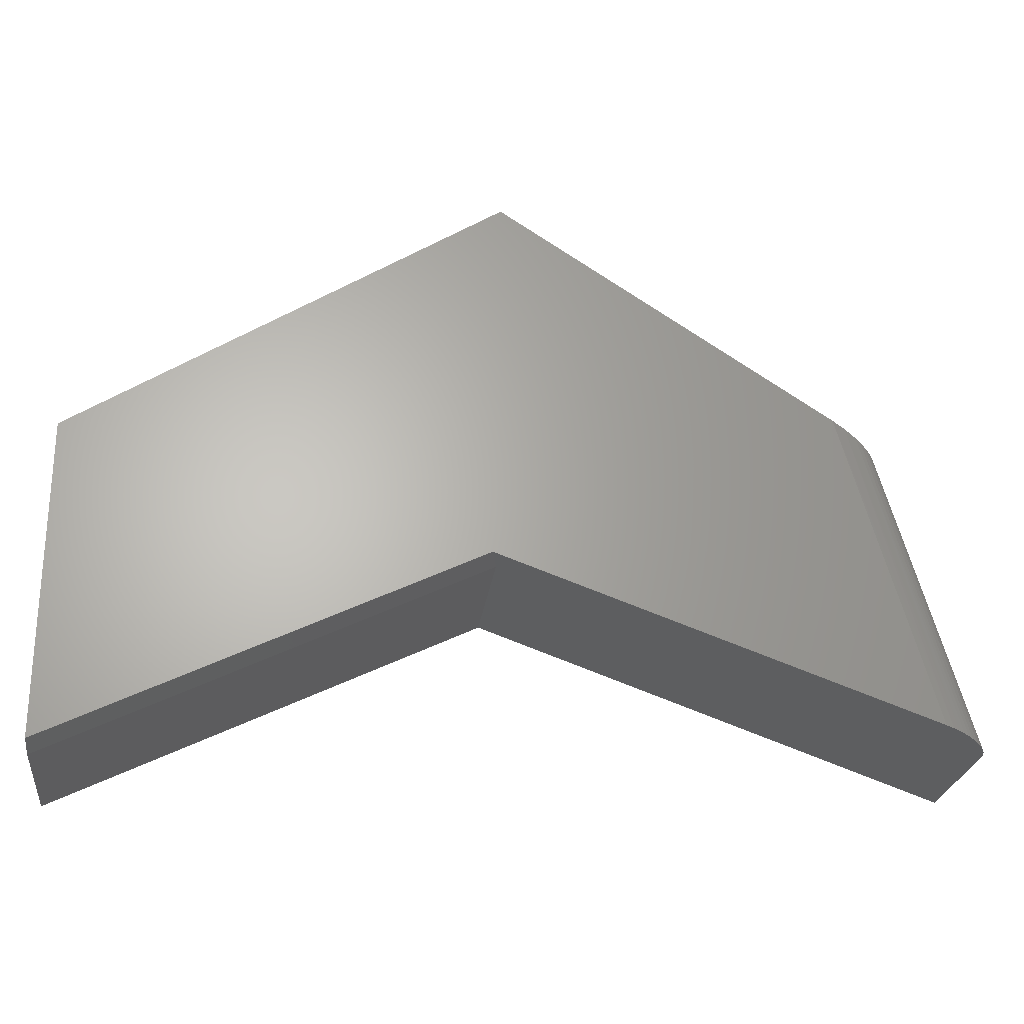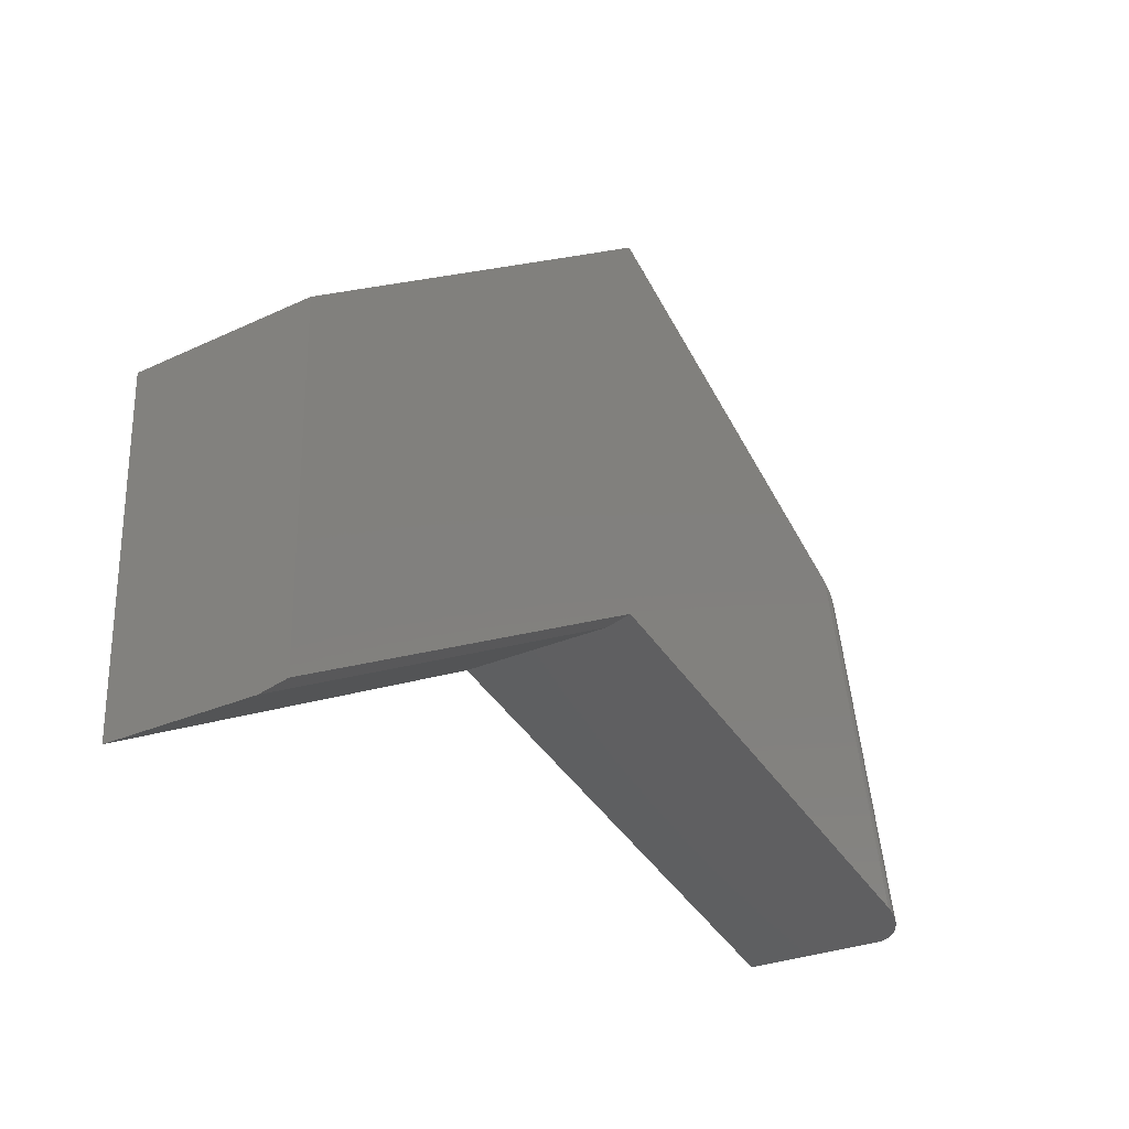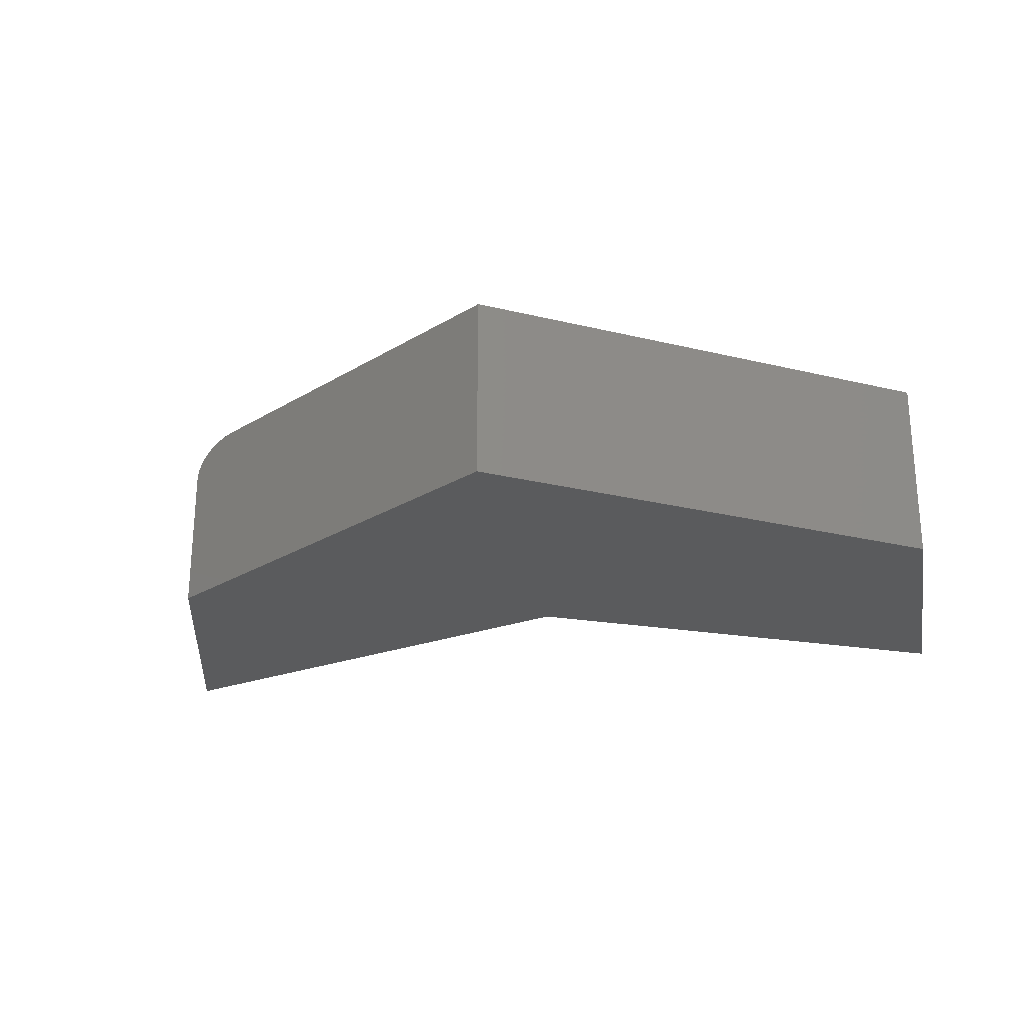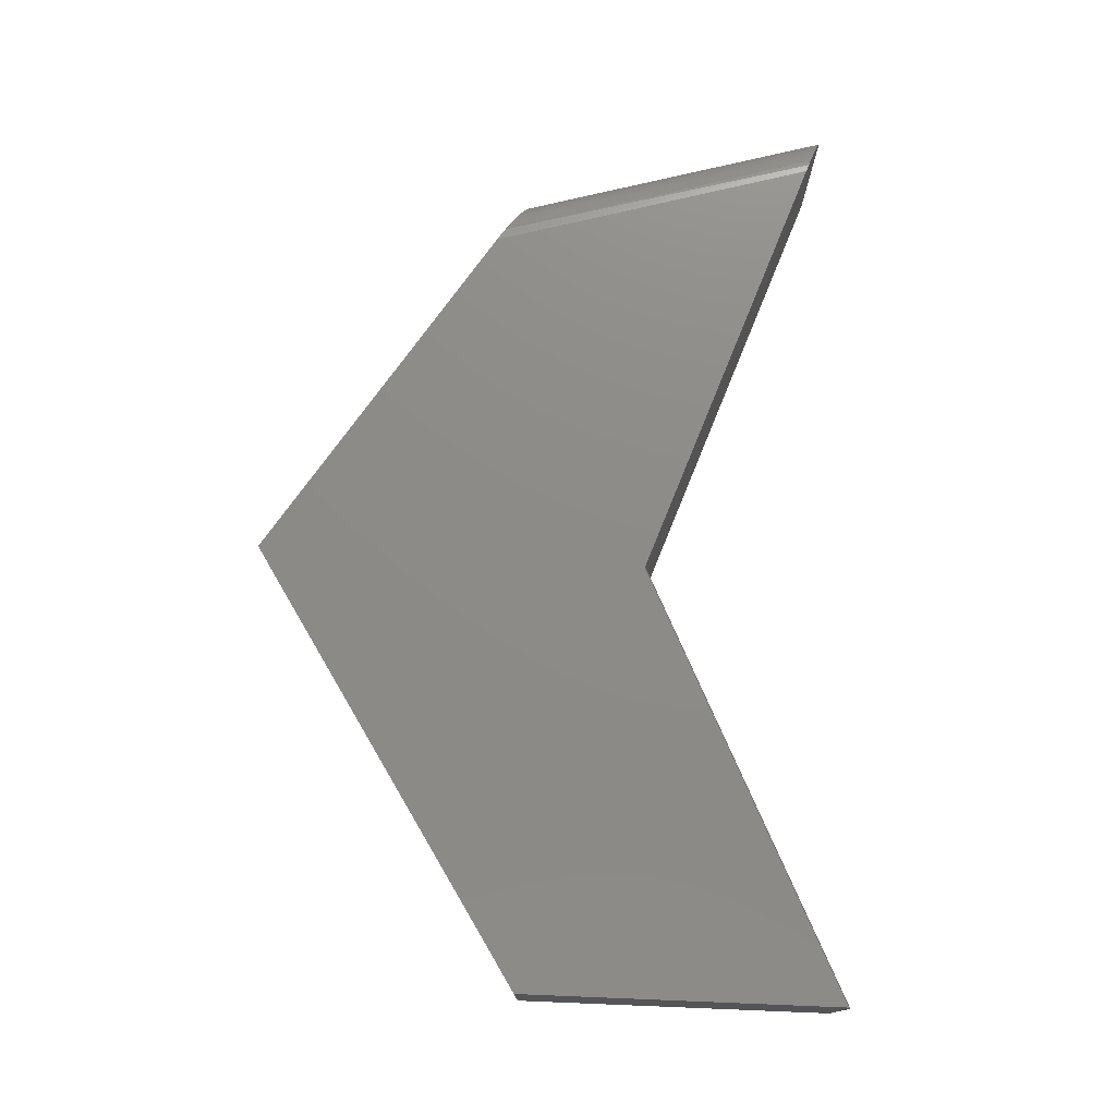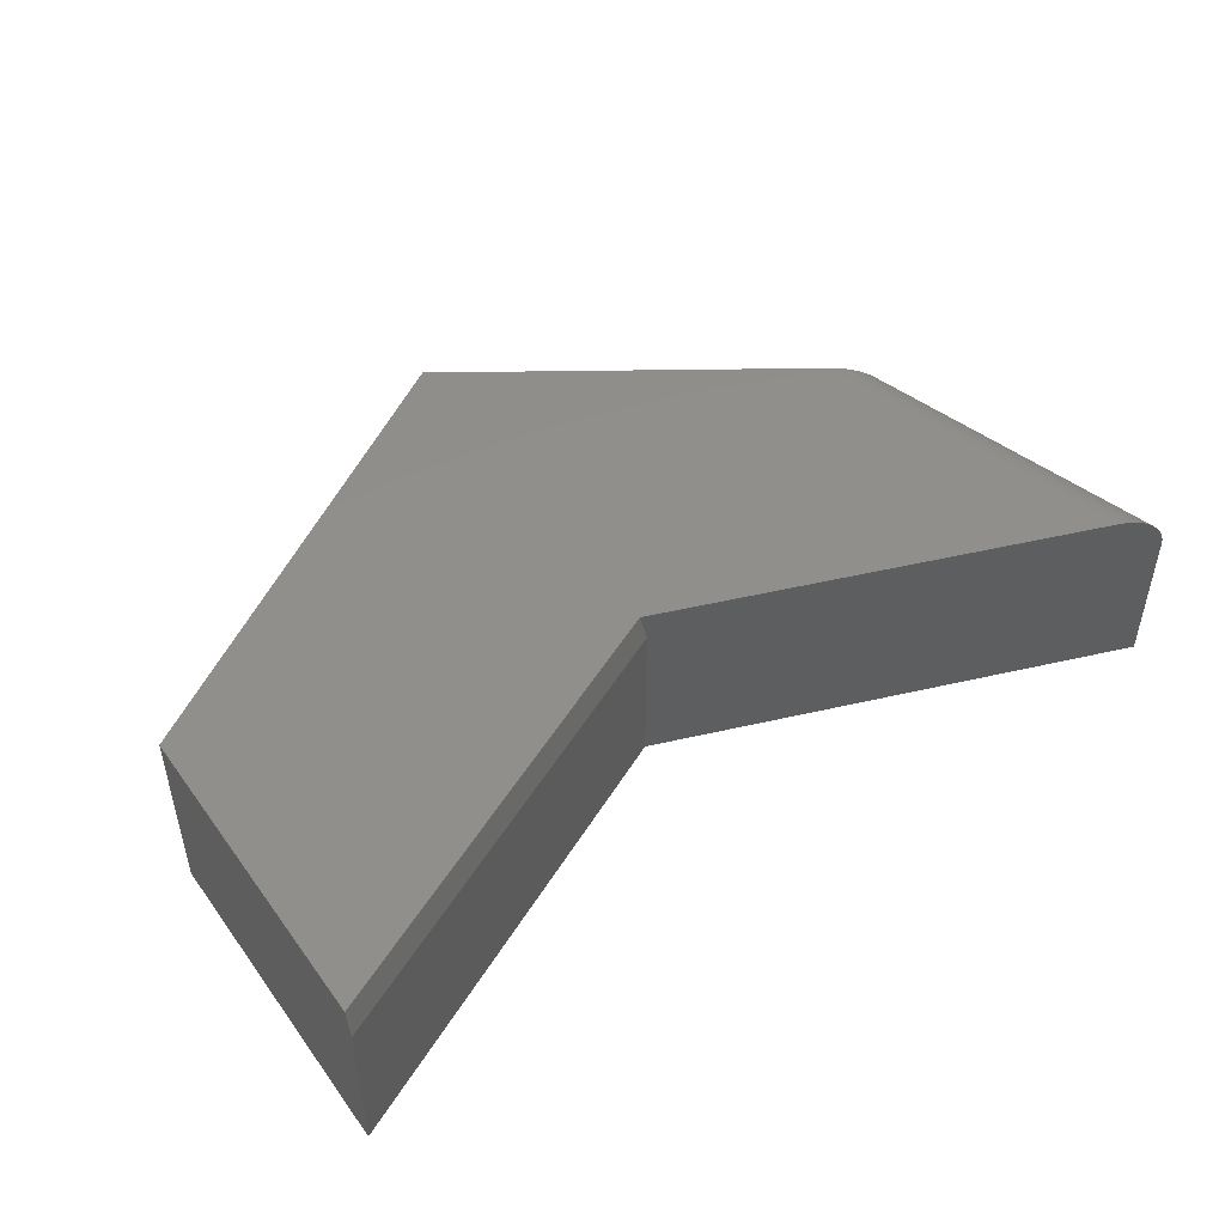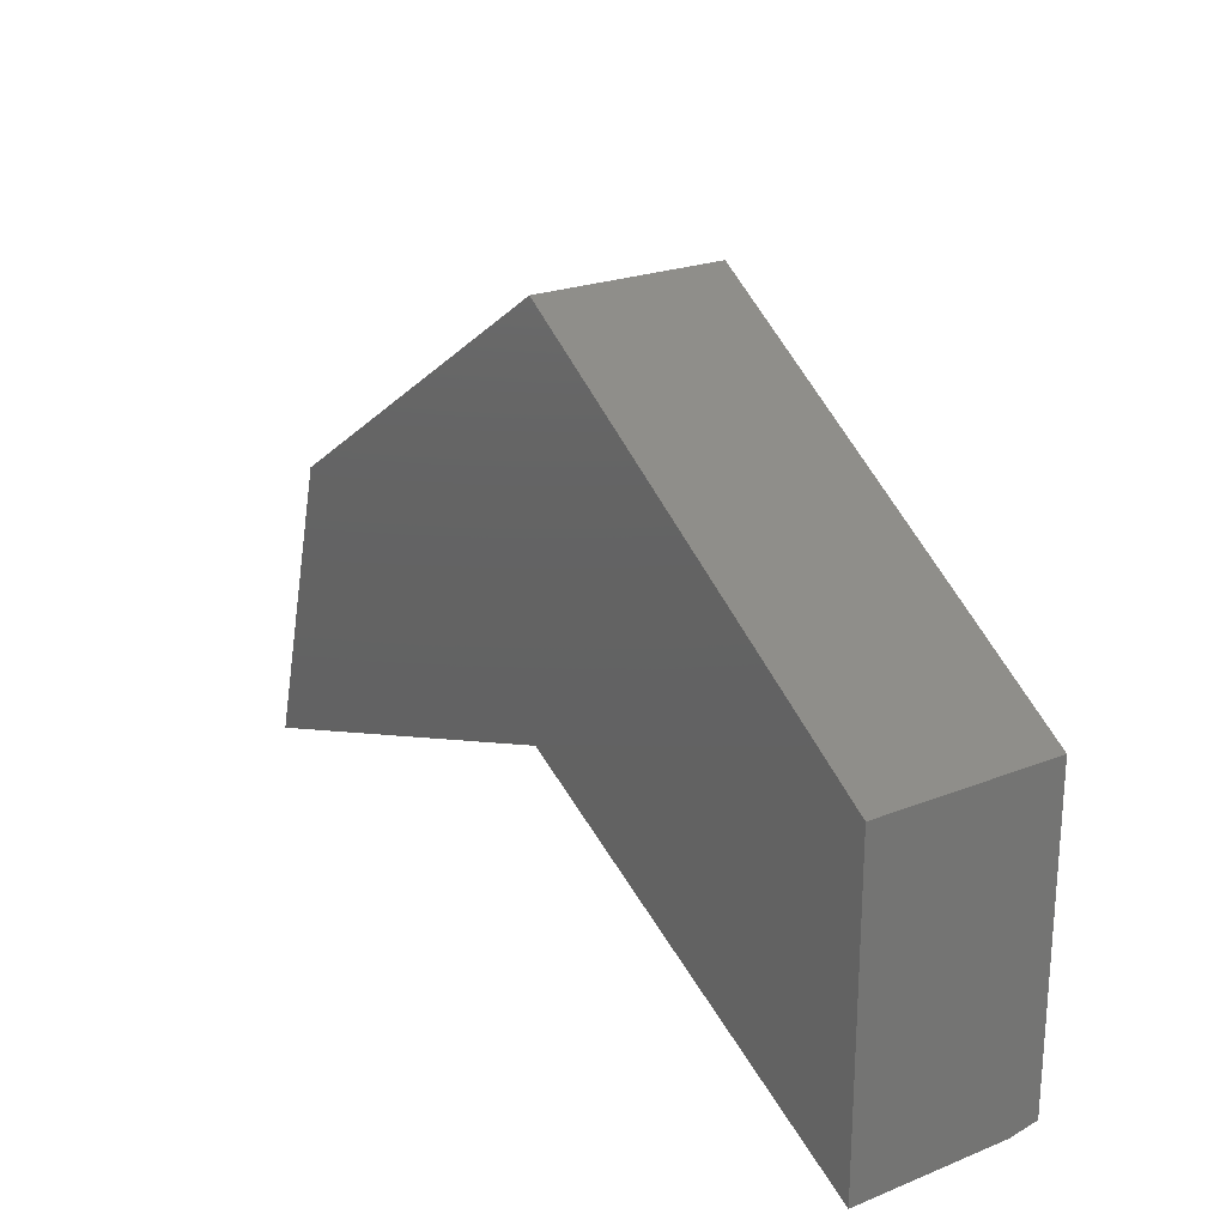
<metadata>
{"format":"stl","ext":"stl","renderer":"f3d","projection":"perspective","resolution":1024,"background":"white","views":[{"elev":-25.1,"azim":-7.1,"up":"+Y"},{"elev":-26.1,"azim":-53.2,"up":"+Y"},{"elev":-24.9,"azim":-168.9,"up":"+Z"},{"elev":75.8,"azim":-87.7,"up":"+Z"},{"elev":48.5,"azim":-34.3,"up":"+Z"},{"elev":22.9,"azim":-124.1,"up":"+Y"}]}
</metadata>
<code>
# stl→obj: 36 verts, 68 faces
v 0.75 -0.2764 0.2344
v 0.75 -0.2764 0
v 0.616 0.1999 0.2344
v 0.616 0.1999 0
v 0.5364 0.2524 0.2969
v -0.004488 -0.004782 0.2969
v 0.6778 -0.2504 0.2969
v -0.6641 0.1701 0.2969
v -0.6641 -0.3272 0.2969
v 0.005757 0.6018 0.2969
v 0.005757 -0.00847 0.25
v 0.005757 -0.00847 0
v 0.7494 -0.2762 0.2427
v 0.7469 -0.2753 0.2525
v 0.7427 -0.2738 0.2618
v 0.7366 -0.2716 0.2707
v 0.7291 -0.2689 0.2784
v 0.7206 -0.2658 0.2847
v 0.7134 -0.2632 0.2887
v 0.7059 -0.2605 0.2919
v 0.6976 -0.2575 0.2945
v 0.6891 -0.2545 0.2961
v 0.5553 0.2399 0.2951
v 0.5737 0.2278 0.2896
v 0.5828 0.2218 0.2852
v 0.5914 0.2161 0.2795
v 0.5983 0.2116 0.2737
v 0.6044 0.2076 0.2669
v 0.6074 0.2056 0.2626
v 0.6111 0.2032 0.256
v 0.6138 0.2014 0.249
v 0.6155 0.2003 0.2418
v 0.005757 0.6018 0
v -0.6641 0.1701 0
v -0.6641 -0.3359 0
v -0.6641 -0.3359 0.25
f 1 2 3
f 3 2 4
f 5 6 7
f 8 9 6
f 8 6 5
f 8 5 10
f 11 7 6
f 11 12 7
f 1 13 14
f 2 1 14
f 2 14 15
f 2 15 16
f 2 16 17
f 2 17 18
f 2 18 19
f 2 19 20
f 2 20 21
f 2 21 22
f 2 22 7
f 2 7 12
f 5 23 24
f 5 24 25
f 5 25 26
f 5 26 27
f 5 27 28
f 5 28 29
f 5 29 30
f 5 30 31
f 5 31 32
f 5 32 3
f 5 3 4
f 5 4 33
f 5 33 10
f 5 22 23
f 5 7 22
f 13 31 14
f 14 31 30
f 14 30 15
f 15 30 29
f 15 29 28
f 15 28 16
f 28 27 16
f 17 16 27
f 27 26 17
f 18 17 26
f 18 26 25
f 19 18 25
f 22 21 23
f 24 23 21
f 24 21 20
f 24 20 19
f 24 19 25
f 1 3 13
f 13 3 32
f 13 32 31
f 8 34 9
f 9 34 35
f 9 35 36
f 36 35 11
f 11 35 12
f 6 9 11
f 11 9 36
f 33 4 34
f 12 35 34
f 12 34 4
f 12 4 2
f 10 33 8
f 8 33 34

</code>
